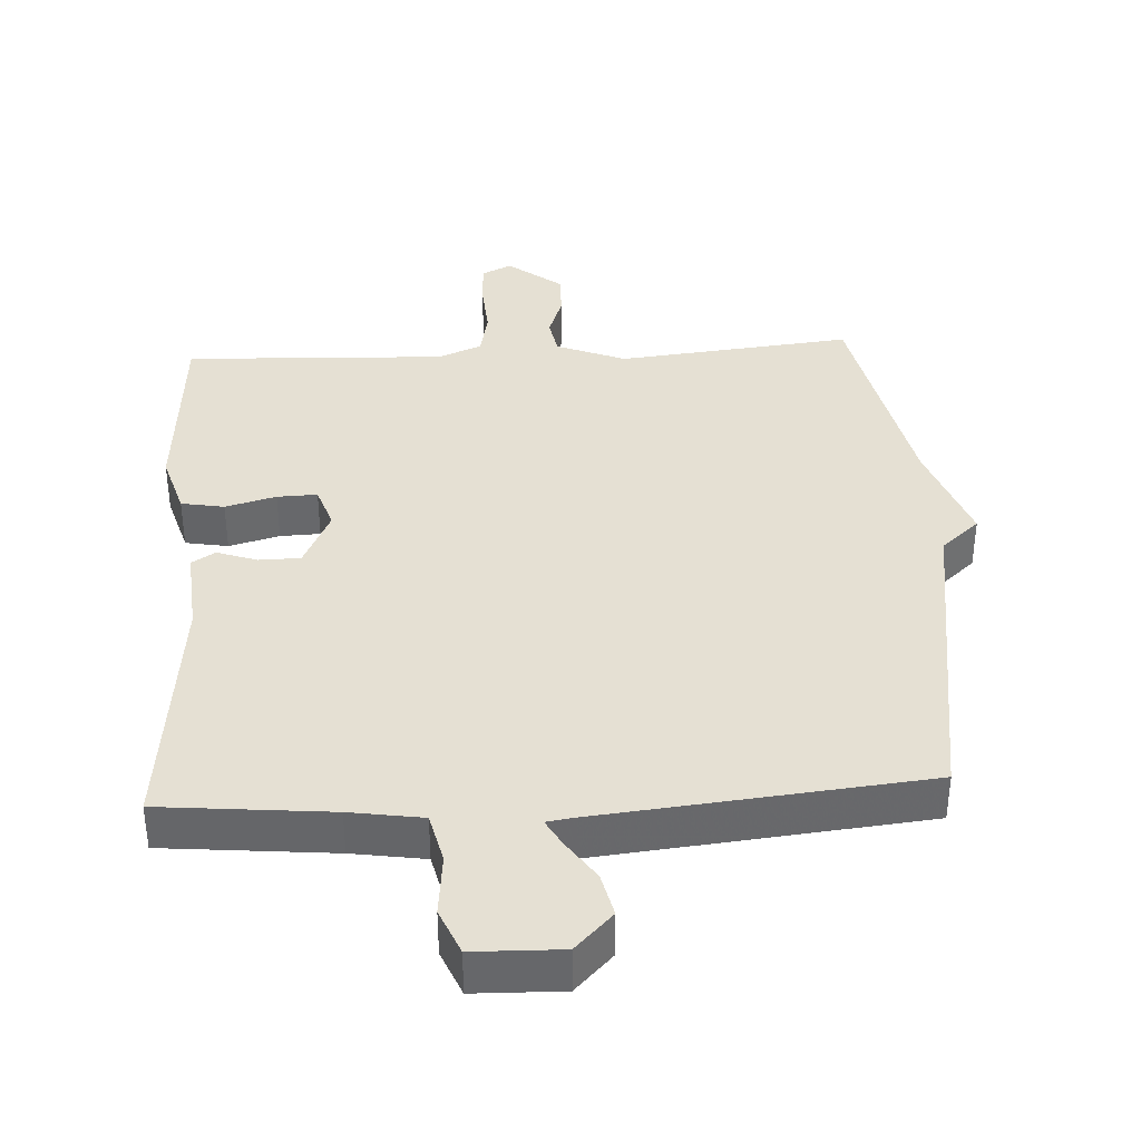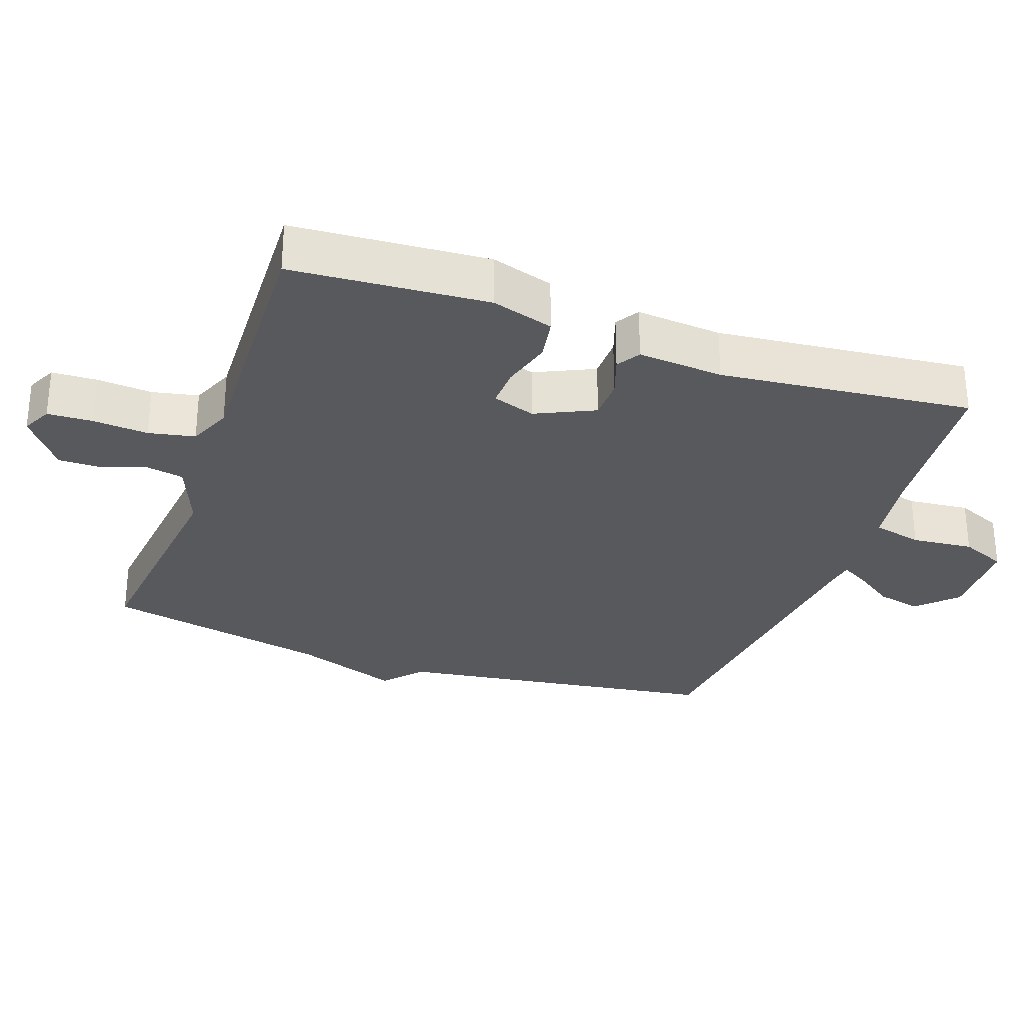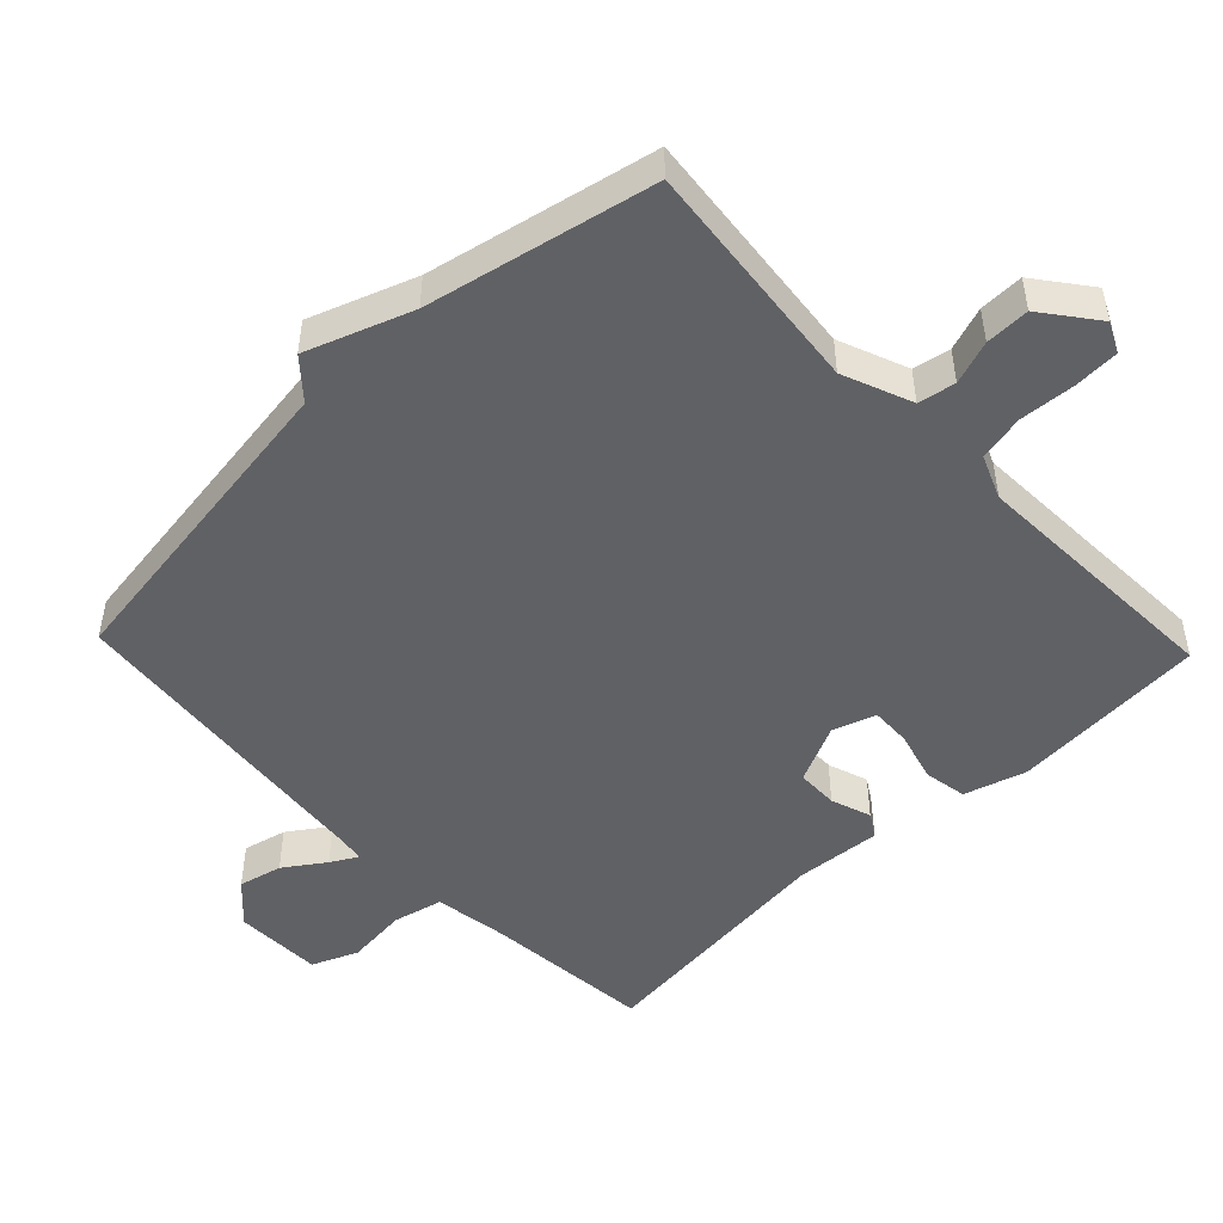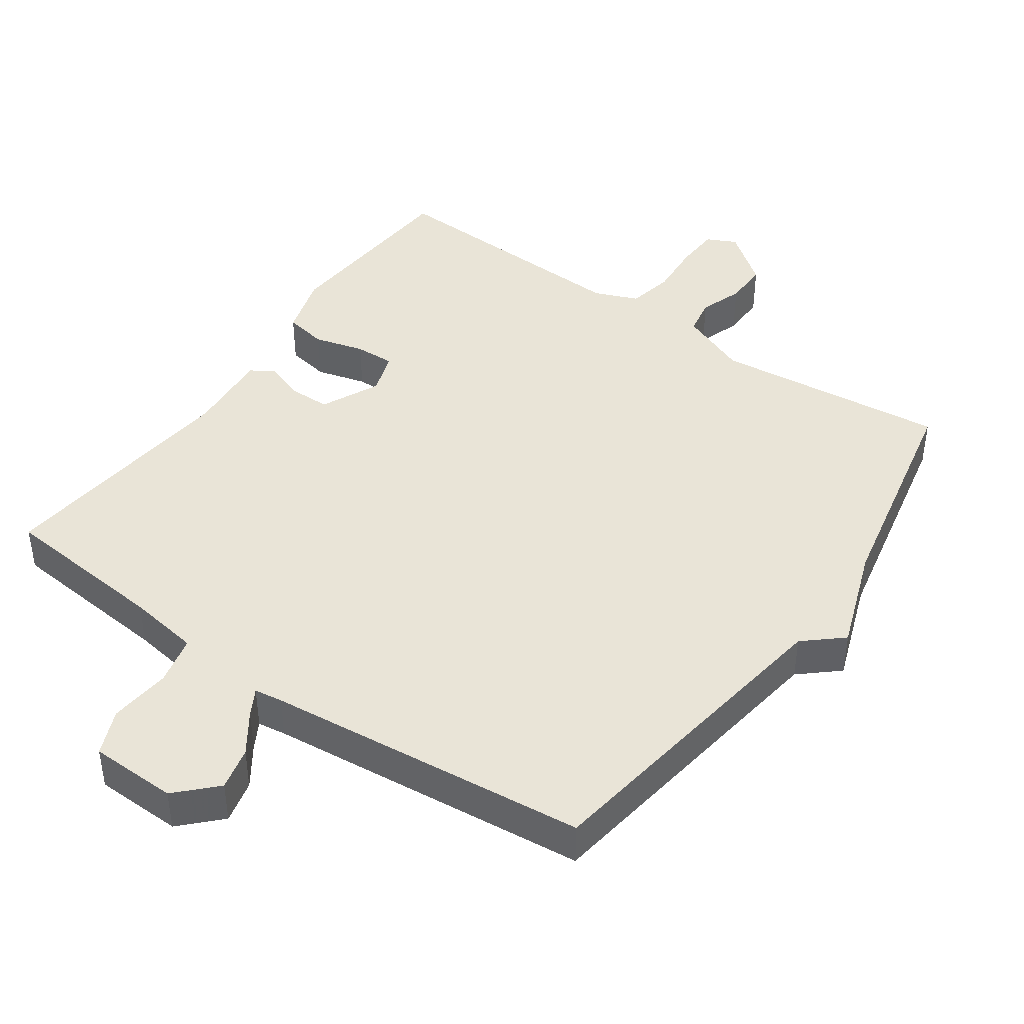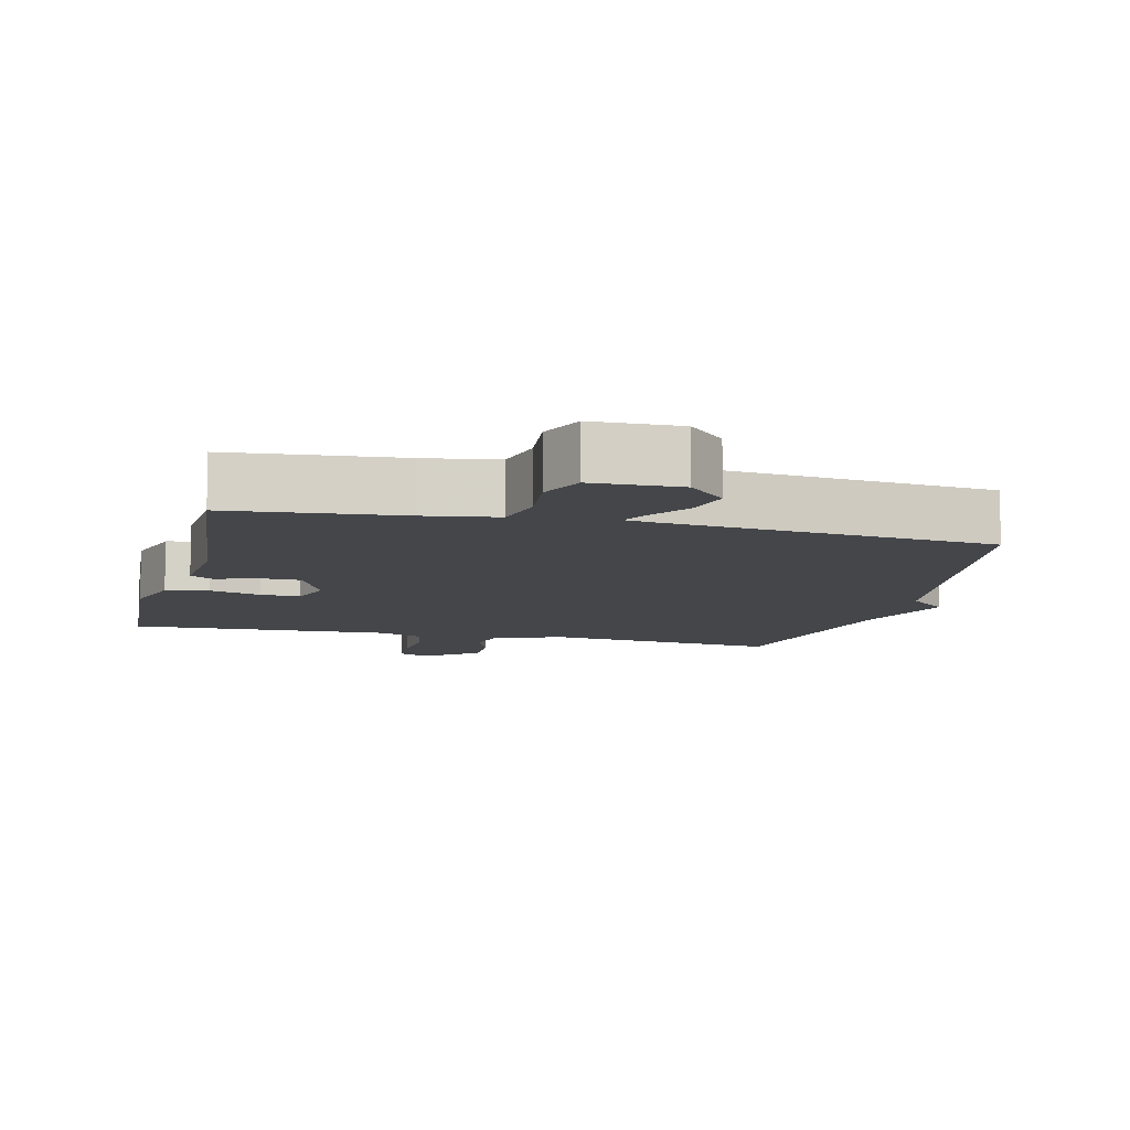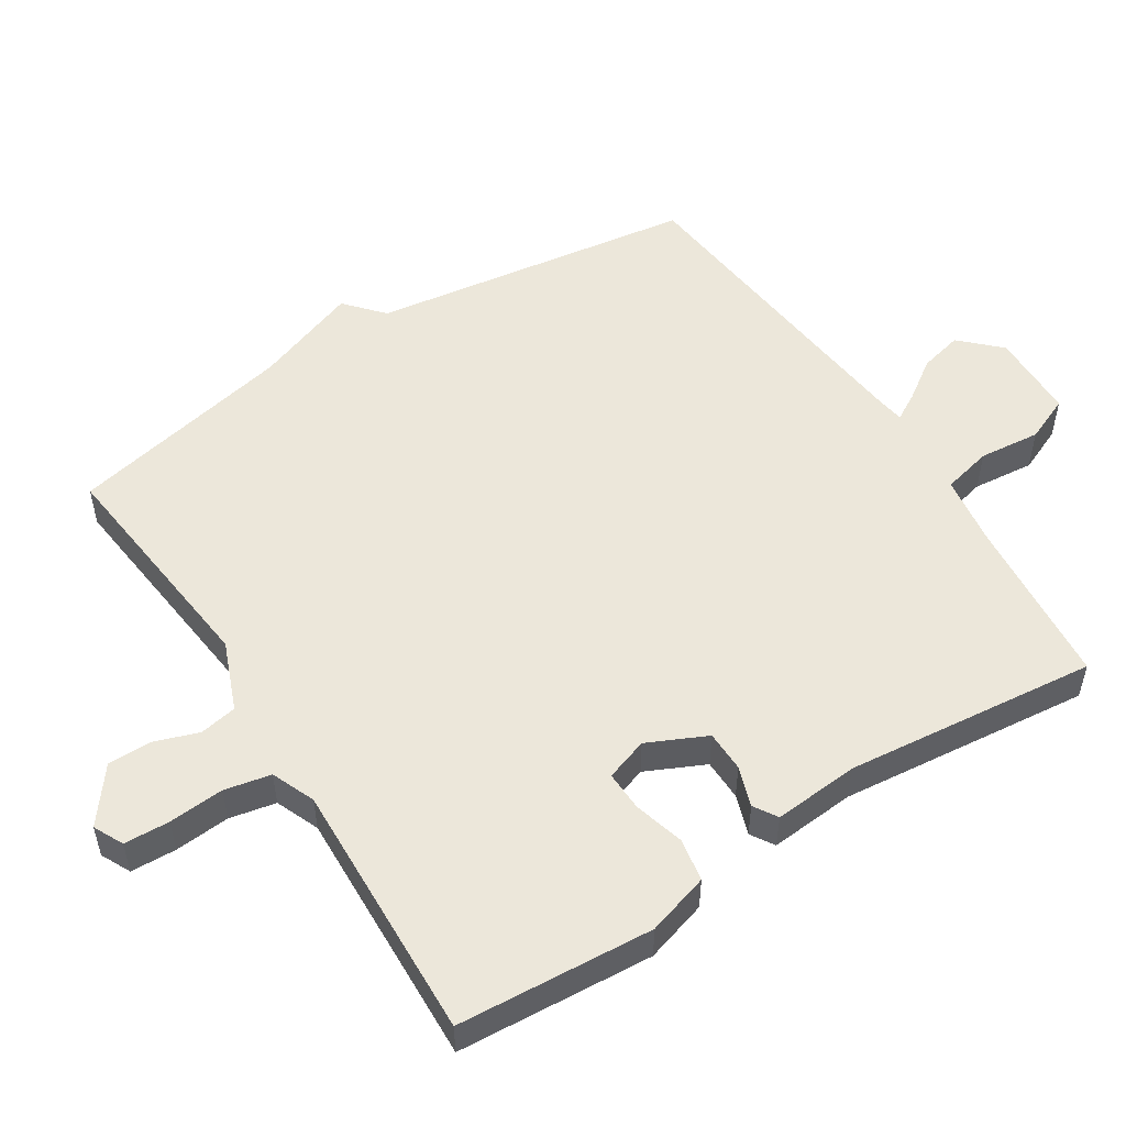
<metadata>
{"format":"obj","ext":"obj","renderer":"f3d","projection":"perspective","resolution":1024,"background":"white","views":[{"elev":37.9,"azim":176.9,"up":"+Y"},{"elev":-29.8,"azim":70.4,"up":"+Y"},{"elev":-49.1,"azim":-46.3,"up":"+Y"},{"elev":43.0,"azim":-144.9,"up":"+Y"},{"elev":-9.4,"azim":166.3,"up":"+Y"},{"elev":52.7,"azim":57.4,"up":"+Y"}]}
</metadata>
<code>
v -0.5 0.07 -0.5
v -0.569 0.07 -0.029
v -0.624 0.07 0.019
v -0.569 0.07 0.171
v -0.5 0.07 0.5
v -0.16 0.07 0.464
v -0.06 0.07 0.504
v -0.05 0.07 0.558
v -0.072 0.07 0.621
v -0.073 0.07 0.685
v 0.005 0.07 0.745
v 0.048 0.07 0.724
v 0.051 0.07 0.658
v 0.045 0.07 0.578
v 0.059 0.07 0.511
v 0.122 0.07 0.485
v 0.5 0.07 0.5
v 0.52 0.07 0.217
v 0.493 0.07 0.127
v 0.431 0.07 0.116
v 0.358 0.07 0.136
v 0.3 0.07 0.138
v 0.279 0.07 0.076
v 0.319 0.07 -0.009
v 0.379 0.07 -0.01
v 0.437 0.07 0.01
v 0.471 0.07 -0.011
v 0.461 0.07 -0.135
v 0.5 0.07 -0.5
v 0.255 0.07 -0.523
v 0.15 0.07 -0.539
v 0.133 0.07 -0.611
v 0.142 0.07 -0.7
v 0.114 0.07 -0.766
v -0.013 0.07 -0.769
v -0.067 0.07 -0.714
v -0.052 0.07 -0.651
v -0.012 0.07 -0.593
v 0.01 0.07 -0.554
v -0.031 0.07 -0.548
v -0.5 0 -0.5
v -0.569 0 -0.029
v -0.624 0 0.019
v -0.569 0 0.171
v -0.5 0 0.5
v -0.16 0 0.464
v -0.06 0 0.504
v -0.05 0 0.558
v -0.072 0 0.621
v -0.073 0 0.685
v 0.005 0 0.745
v 0.048 0 0.724
v 0.051 0 0.658
v 0.045 0 0.578
v 0.059 0 0.511
v 0.122 0 0.485
v 0.5 0 0.5
v 0.52 0 0.217
v 0.493 0 0.127
v 0.431 0 0.116
v 0.358 0 0.136
v 0.3 0 0.138
v 0.279 0 0.076
v 0.319 0 -0.009
v 0.379 0 -0.01
v 0.437 0 0.01
v 0.471 0 -0.011
v 0.461 0 -0.135
v 0.5 0 -0.5
v 0.255 0 -0.523
v 0.15 0 -0.539
v 0.133 0 -0.611
v 0.142 0 -0.7
v 0.114 0 -0.766
v -0.013 0 -0.769
v -0.067 0 -0.714
v -0.052 0 -0.651
v -0.012 0 -0.593
v 0.01 0 -0.554
v -0.031 0 -0.548
f 36 37 38
f 35 36 38
f 34 35 38
f 33 34 38
f 32 33 38
f 31 32 38 39
f 30 31 39 40
f 40 1 2
f 30 40 2
f 29 30 2
f 28 29 2
f 25 26 27 28
f 19 20 21
f 18 19 21
f 17 18 21
f 16 17 21
f 15 16 21 22
f 12 13 14
f 11 12 14
f 10 11 14
f 9 10 14
f 8 9 14
f 7 8 14 15
f 15 22 23
f 7 15 23
f 6 7 23
f 28 2 3 4
f 24 25 28
f 24 28 4 5
f 5 6 23 24
f 78 77 76
f 78 76 75
f 78 75 74
f 78 74 73
f 78 73 72
f 79 78 72 71
f 80 79 71 70
f 42 41 80
f 42 80 70
f 42 70 69
f 42 69 68
f 68 67 66 65
f 61 60 59
f 61 59 58
f 61 58 57
f 61 57 56
f 62 61 56 55
f 54 53 52
f 54 52 51
f 54 51 50
f 54 50 49
f 54 49 48
f 55 54 48 47
f 63 62 55
f 63 55 47
f 63 47 46
f 44 43 42 68
f 68 65 64
f 45 44 68 64
f 64 63 46 45
f 1 41 42 2
f 2 42 43 3
f 3 43 44 4
f 4 44 45 5
f 5 45 46 6
f 6 46 47 7
f 7 47 48 8
f 8 48 49 9
f 9 49 50 10
f 10 50 51 11
f 11 51 52 12
f 12 52 53 13
f 13 53 54 14
f 14 54 55 15
f 15 55 56 16
f 16 56 57 17
f 17 57 58 18
f 18 58 59 19
f 19 59 60 20
f 20 60 61 21
f 21 61 62 22
f 22 62 63 23
f 23 63 64 24
f 24 64 65 25
f 25 65 66 26
f 26 66 67 27
f 27 67 68 28
f 28 68 69 29
f 29 69 70 30
f 30 70 71 31
f 31 71 72 32
f 32 72 73 33
f 33 73 74 34
f 34 74 75 35
f 35 75 76 36
f 36 76 77 37
f 37 77 78 38
f 38 78 79 39
f 39 79 80 40
f 40 80 41 1

</code>
